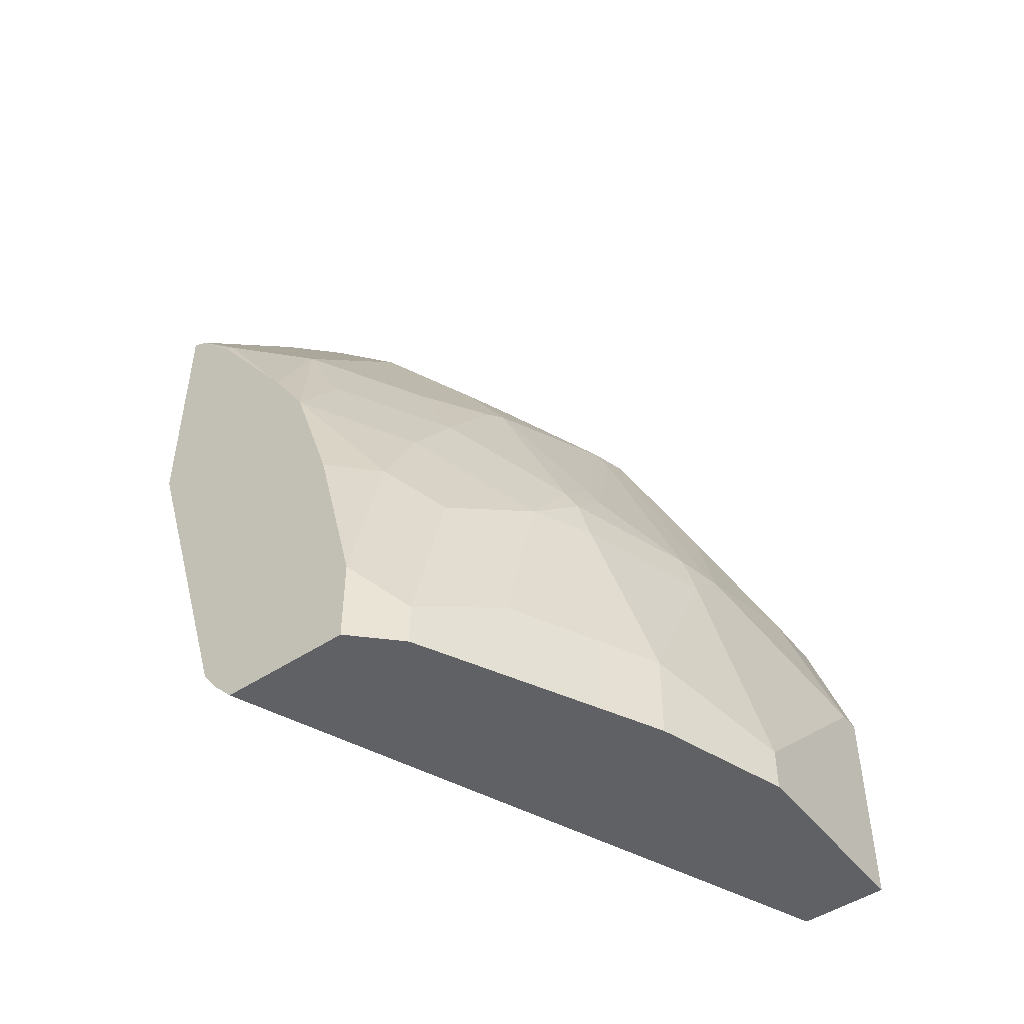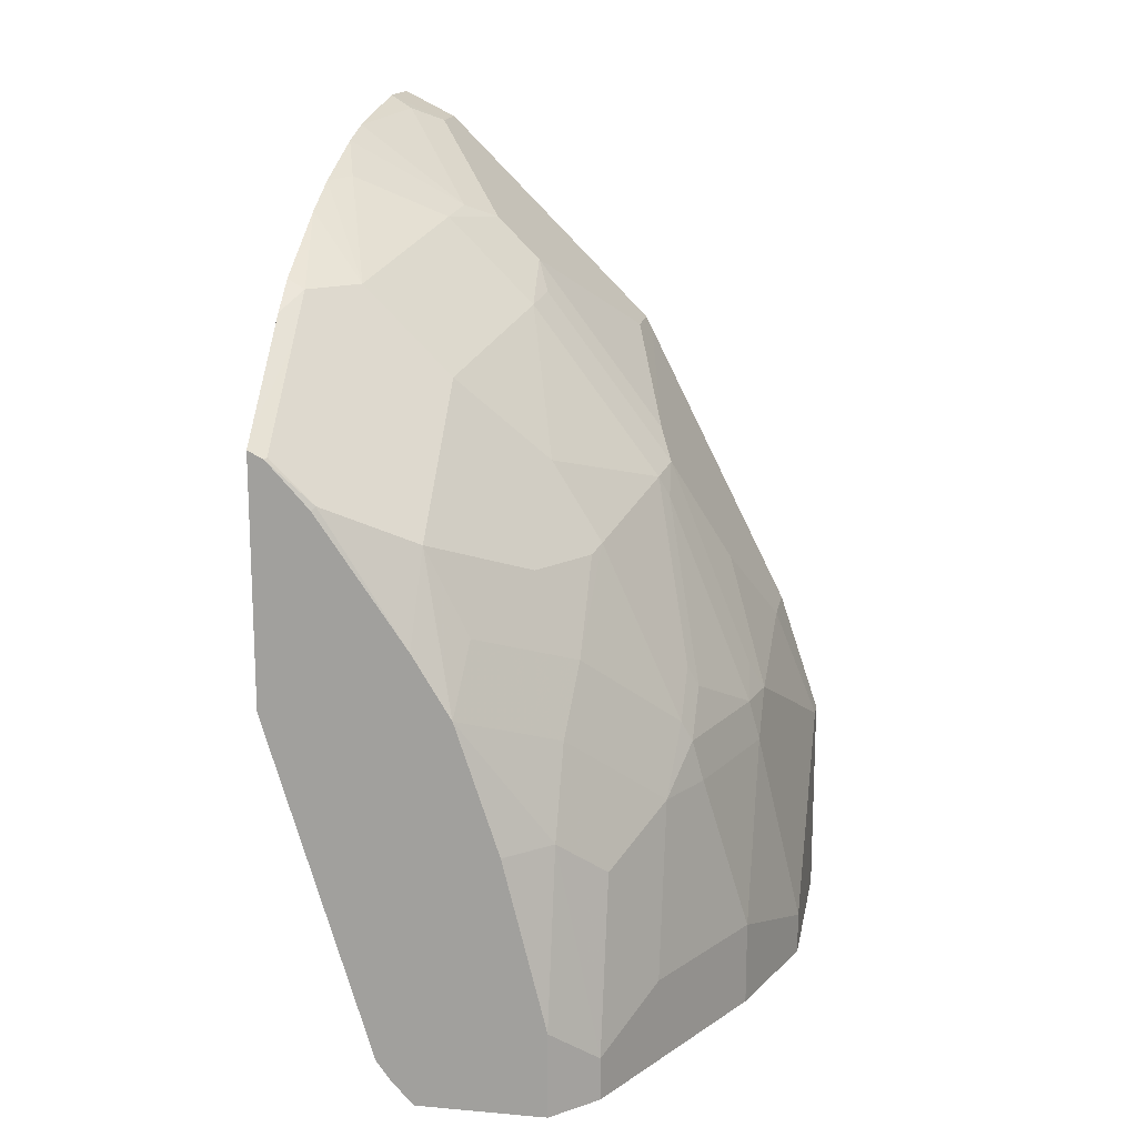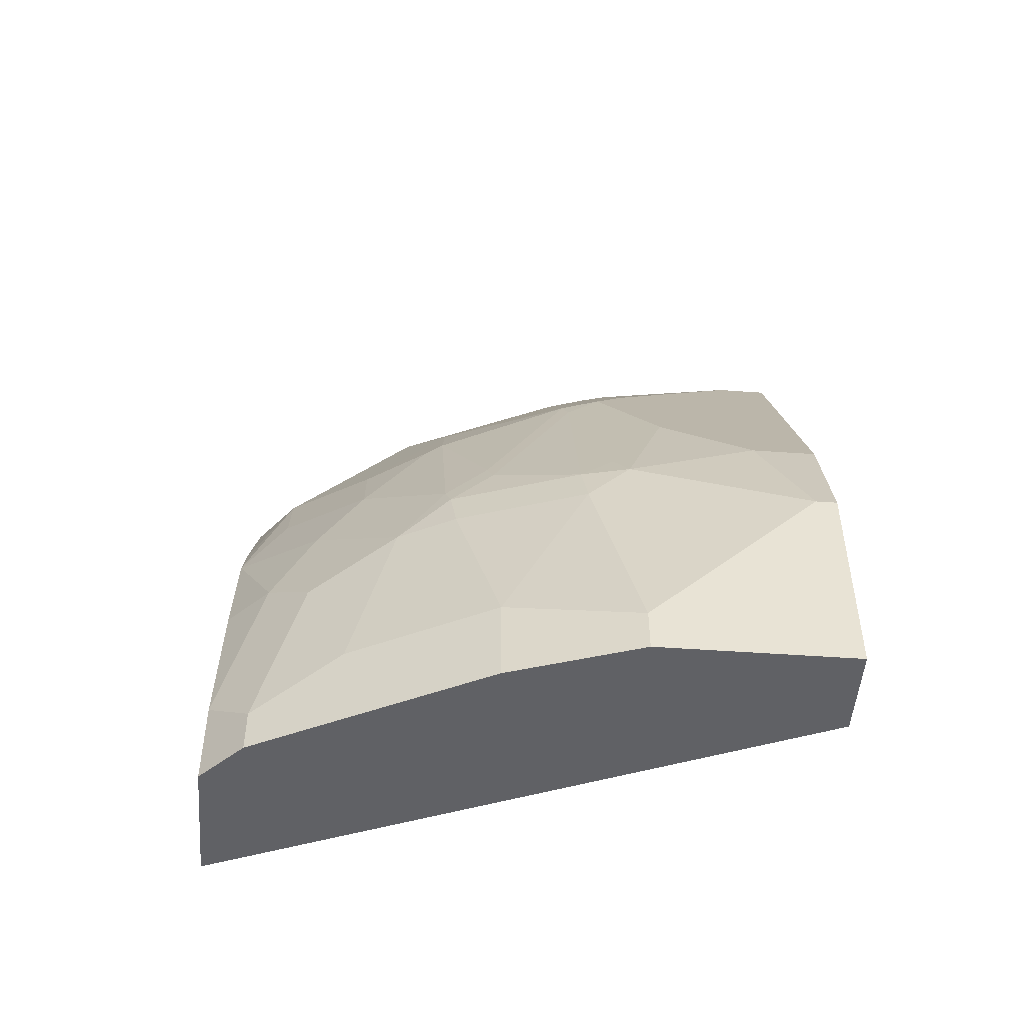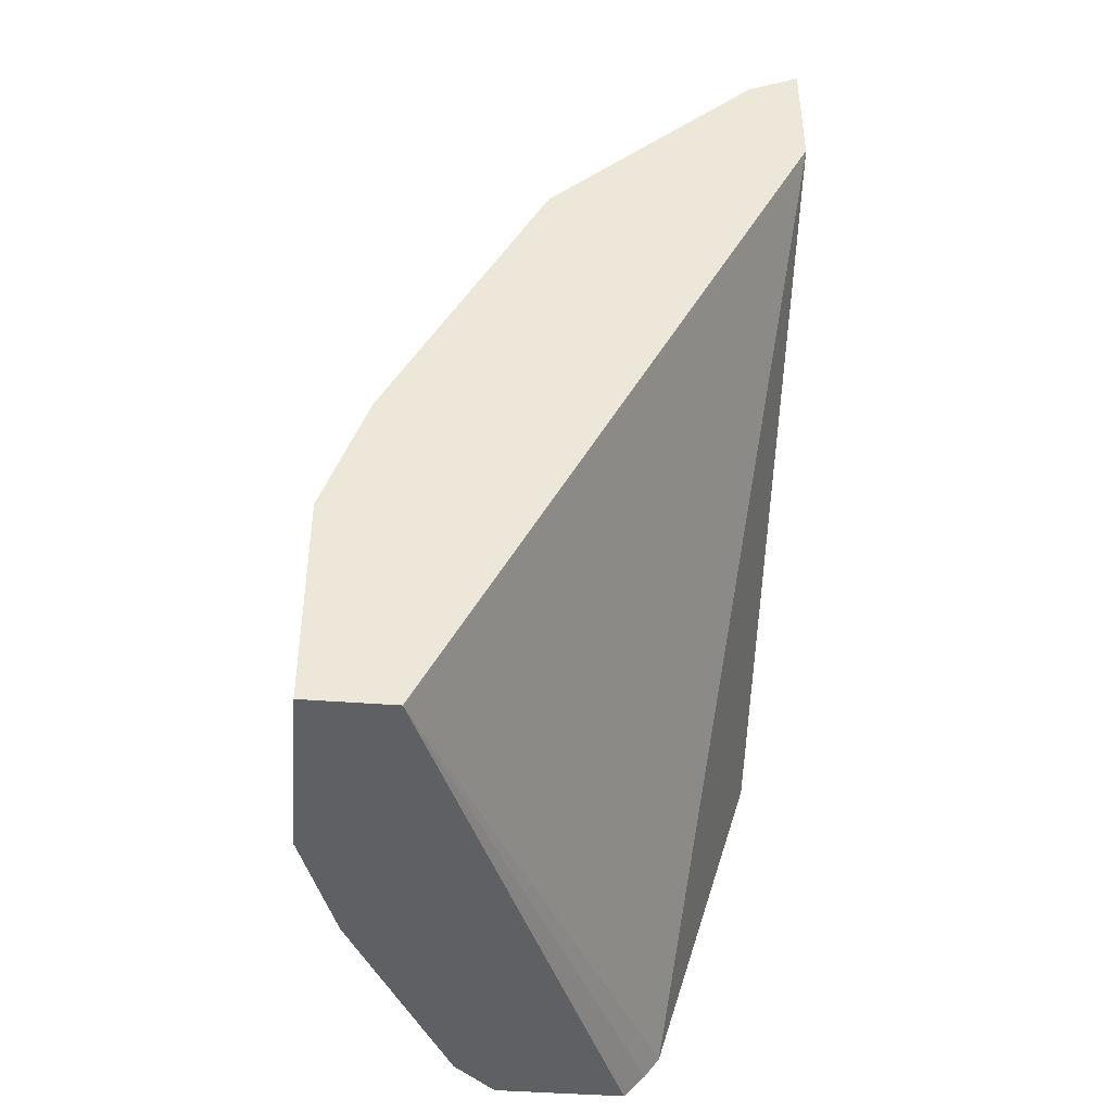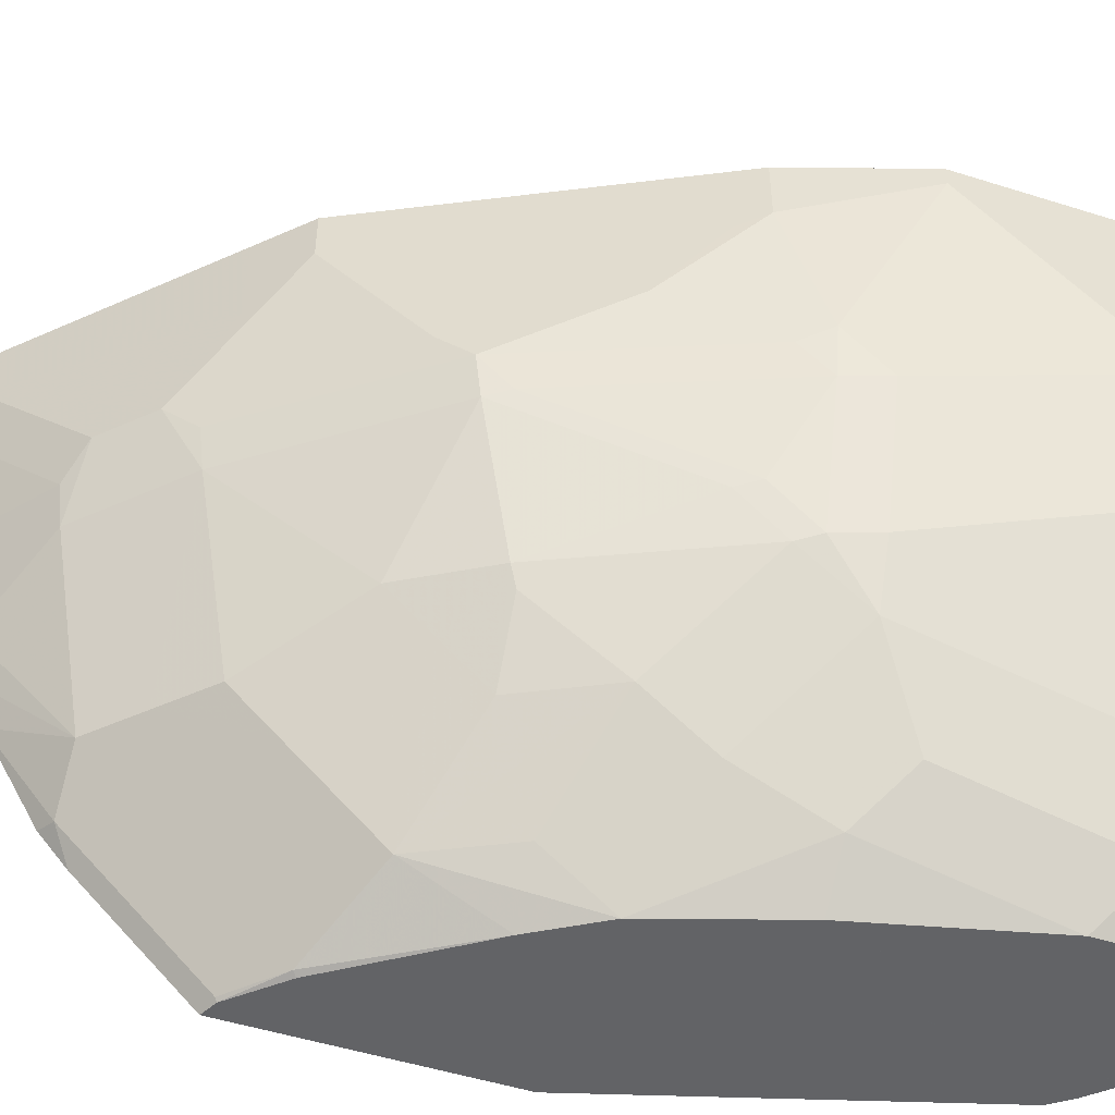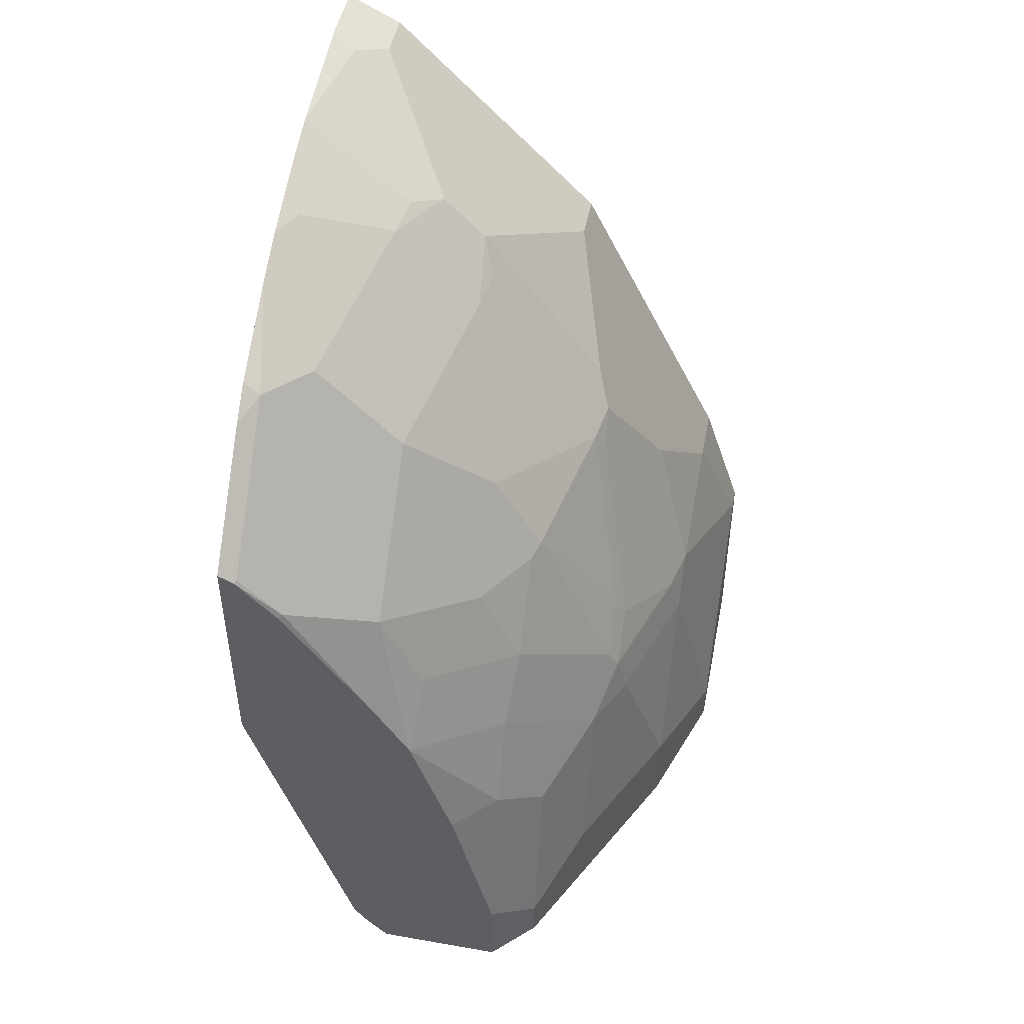
<metadata>
{"format":"obj","ext":"obj","renderer":"f3d","projection":"perspective","resolution":1024,"background":"white","views":[{"elev":-48.3,"azim":36.6,"up":"+Z"},{"elev":15.8,"azim":10.3,"up":"+Z"},{"elev":-49.8,"azim":85.5,"up":"+Z"},{"elev":-43.1,"azim":174.8,"up":"+Z"},{"elev":-50.9,"azim":71.0,"up":"+Y"},{"elev":47.9,"azim":11.1,"up":"+Z"}]}
</metadata>
<code>
v 0.3596 -0.8363 -0.0001635
v 0.4152 -0.8363 -0.0001635
v 0.3494 -0.8363 0.0109
v 0.4771 -0.5502 -0.0001635
v 0.4425 -0.8158 -0.0001635
v 0.4219 -0.8363 -0.0001209
v 0.3421 -0.8363 0.02078
v 0.4771 -0.5501 6.77e-06
v 0.4777 -0.5501 -0.0001635
v 0.2922 -0.5501 0.3725
v 0.4494 -0.8021 -0.0001635
v 0.4425 -0.8158 0.02078
v 0.4219 -0.8363 0.04151
v 0.2922 -0.8363 0.1858
v 0.5186 -0.5501 -0.0001635
v 0.2922 -0.5501 0.4347
v 0.4494 -0.802 0.02078
v 0.4839 -0.733 -0.0001635
v 0.4632 -0.7744 0.04151
v 0.4425 -0.7951 0.1037
v 0.4217 -0.8158 0.1245
v 0.4219 -0.8363 0.04181
v 0.2922 -0.8363 0.3036
v 0.5186 -0.643 -0.0001635
v 0.5186 -0.5501 0.1037
v 0.2922 -0.5817 0.4347
v 0.3181 -0.5501 0.4218
v 0.4978 -0.7053 -0.0001635
v 0.484 -0.7329 0.04151
v 0.4771 -0.726 0.1245
v 0.4632 -0.7536 0.1245
v 0.4425 -0.7744 0.1452
v 0.4217 -0.7951 0.166
v 0.3804 -0.8363 0.187
v 0.4011 -0.8363 0.1248
v 0.4012 -0.8363 0.1245
v 0.2999 -0.8363 0.2998
v 0.2922 -0.836 0.3039
v 0.4978 -0.7052 -0.0001635
v 0.5186 -0.643 0.02078
v 0.4978 -0.5501 0.166
v 0.5186 -0.56 0.1037
v 0.2922 -0.6412 0.4243
v 0.3042 -0.5877 0.4286
v 0.3181 -0.5739 0.4218
v 0.401 -0.5501 0.3388
v 0.4978 -0.7052 0.04151
v 0.4978 -0.6638 0.1245
v 0.4719 -0.7286 0.1452
v 0.4978 -0.6845 0.08301
v 0.4667 -0.7312 0.1556
v 0.4252 -0.7726 0.1971
v 0.3837 -0.8141 0.2178
v 0.3799 -0.8363 0.1877
v 0.363 -0.8141 0.2593
v 0.3197 -0.8363 0.2782
v 0.3215 -0.8349 0.28
v 0.3008 -0.8349 0.3007
v 0.2922 -0.8306 0.3093
v 0.5186 -0.5808 0.08301
v 0.4909 -0.5501 0.1798
v 0.4978 -0.5808 0.166
v 0.4978 -0.643 0.1452
v 0.2922 -0.6624 0.4184
v 0.3457 -0.6499 0.3872
v 0.3595 -0.6361 0.3802
v 0.3803 -0.6361 0.3595
v 0.401 -0.5946 0.3388
v 0.4217 -0.5501 0.318
v 0.4926 -0.6664 0.1452
v 0.4719 -0.7078 0.166
v 0.4667 -0.7104 0.1763
v 0.4287 -0.7329 0.242
v 0.4252 -0.7415 0.2385
v 0.4045 -0.7726 0.2385
v 0.3621 -0.8363 0.2169
v 0.4045 -0.7519 0.2593
v 0.4045 -0.7312 0.28
v 0.363 -0.7726 0.3007
v 0.3423 -0.7519 0.3422
v 0.3215 -0.7726 0.3422
v 0.3008 -0.7934 0.3422
v 0.2922 -0.7855 0.3544
v 0.4909 -0.5877 0.1798
v 0.4248 -0.5501 0.3119
v 0.4771 -0.6223 0.2074
v 0.4909 -0.6499 0.159
v 0.2922 -0.7034 0.4036
v 0.3008 -0.6897 0.4045
v 0.3423 -0.669 0.3837
v 0.3837 -0.669 0.3422
v 0.3872 -0.6499 0.3457
v 0.4425 -0.6361 0.2766
v 0.4217 -0.5739 0.318
v 0.4511 -0.6664 0.2489
v 0.4459 -0.669 0.2593
v 0.363 -0.7519 0.3215
v 0.3215 -0.7519 0.363
v 0.3008 -0.7726 0.363
v 0.2922 -0.7705 0.3673
v 0.4494 -0.6499 0.2627
v 0.2922 -0.7269 0.3923
f 52 55 53
f 52 75 55
f 54 55 76
f 52 74 75
f 59 82 83
f 51 73 52
f 51 72 73
f 55 57 76
f 51 71 72
f 52 73 74
f 55 75 77
f 57 82 58
f 55 78 79
f 55 79 80
f 55 80 81
f 99 102 100
f 55 81 82
f 55 82 57
f 56 76 57
f 58 82 59
f 49 71 51
f 55 77 78
f 49 70 71
f 37 56 57
f 46 94 69
f 61 85 84
f 33 53 34
f 34 53 55
f 34 55 54
f 37 57 58
f 37 58 59
f 37 59 38
f 40 60 48
f 40 48 50
f 40 50 47
f 48 63 70
f 41 61 84
f 42 62 63
f 42 63 48
f 42 48 60
f 43 64 65
f 43 65 44
f 44 65 45
f 45 65 66
f 45 66 67
f 45 67 68
f 46 68 94
f 41 84 62
f 62 84 86
f 88 98 89
f 63 86 87
f 79 97 80
f 80 97 91
f 80 91 90
f 80 90 98
f 80 98 99
f 80 99 81
f 81 99 82
f 82 99 83
f 83 99 100
f 84 85 93
f 84 93 101
f 84 101 86
f 85 94 93
f 86 101 87
f 88 102 98
f 89 98 90
f 91 96 101
f 91 101 92
f 95 101 96
f 98 102 99
f 33 52 53
f 78 97 79
f 78 91 97
f 78 96 91
f 73 75 74
f 63 87 70
f 64 88 89
f 64 89 90
f 64 90 65
f 65 90 66
f 66 90 91
f 66 91 67
f 67 91 92
f 67 92 101
f 67 101 93
f 62 86 63
f 67 93 94
f 69 94 85
f 70 87 101
f 70 101 95
f 70 95 71
f 71 95 96
f 71 96 72
f 72 96 73
f 73 96 78
f 73 78 77
f 73 77 75
f 67 94 68
f 32 52 33
f 12 17 19
f 31 51 32
f 3 7 4
f 4 8 9
f 4 7 10
f 4 10 8
f 5 11 12
f 5 12 13
f 5 13 6
f 7 14 10
f 8 10 16
f 8 16 27
f 8 27 46
f 8 46 69
f 8 69 85
f 8 85 61
f 8 61 41
f 8 41 25
f 8 25 15
f 8 15 9
f 10 14 23
f 10 23 38
f 10 38 59
f 2 5 6
f 10 59 83
f 1 5 2
f 1 18 11
f 32 51 52
f 1 2 6
f 1 6 13
f 1 13 22
f 1 22 36
f 1 36 35
f 1 35 34
f 1 34 54
f 1 54 76
f 1 76 56
f 1 56 37
f 1 37 23
f 1 23 14
f 1 7 3
f 1 3 4
f 1 4 9
f 1 9 15
f 1 15 24
f 1 24 39
f 1 39 28
f 1 28 18
f 1 11 5
f 10 83 100
f 1 14 7
f 10 102 88
f 21 33 34
f 21 34 35
f 21 35 36
f 21 36 22
f 23 37 38
f 24 40 47
f 24 47 39
f 25 41 62
f 25 62 42
f 26 43 44
f 26 44 45
f 27 45 68
f 27 68 46
f 29 47 30
f 30 48 70
f 30 70 49
f 30 49 31
f 30 47 50
f 30 50 48
f 31 49 51
f 10 100 102
f 20 33 21
f 20 32 33
f 28 39 47
f 19 31 20
f 10 88 64
f 20 31 32
f 10 64 43
f 10 43 26
f 10 26 16
f 11 17 12
f 11 19 17
f 12 19 20
f 12 20 21
f 12 21 13
f 13 21 22
f 11 18 19
f 15 42 60
f 15 25 42
f 18 29 19
f 18 47 29
f 16 45 27
f 19 30 31
f 18 28 47
f 15 40 24
f 15 60 40
f 16 26 45
f 19 29 30

</code>
